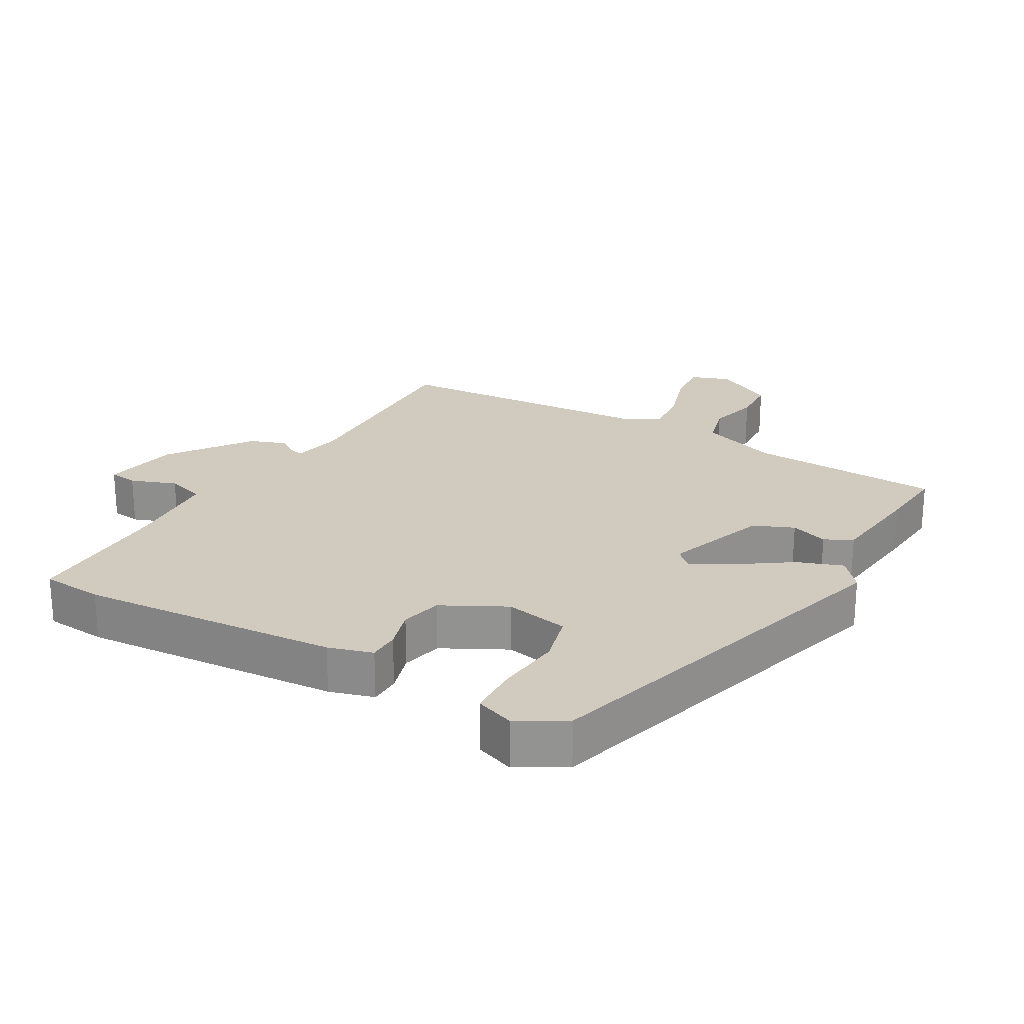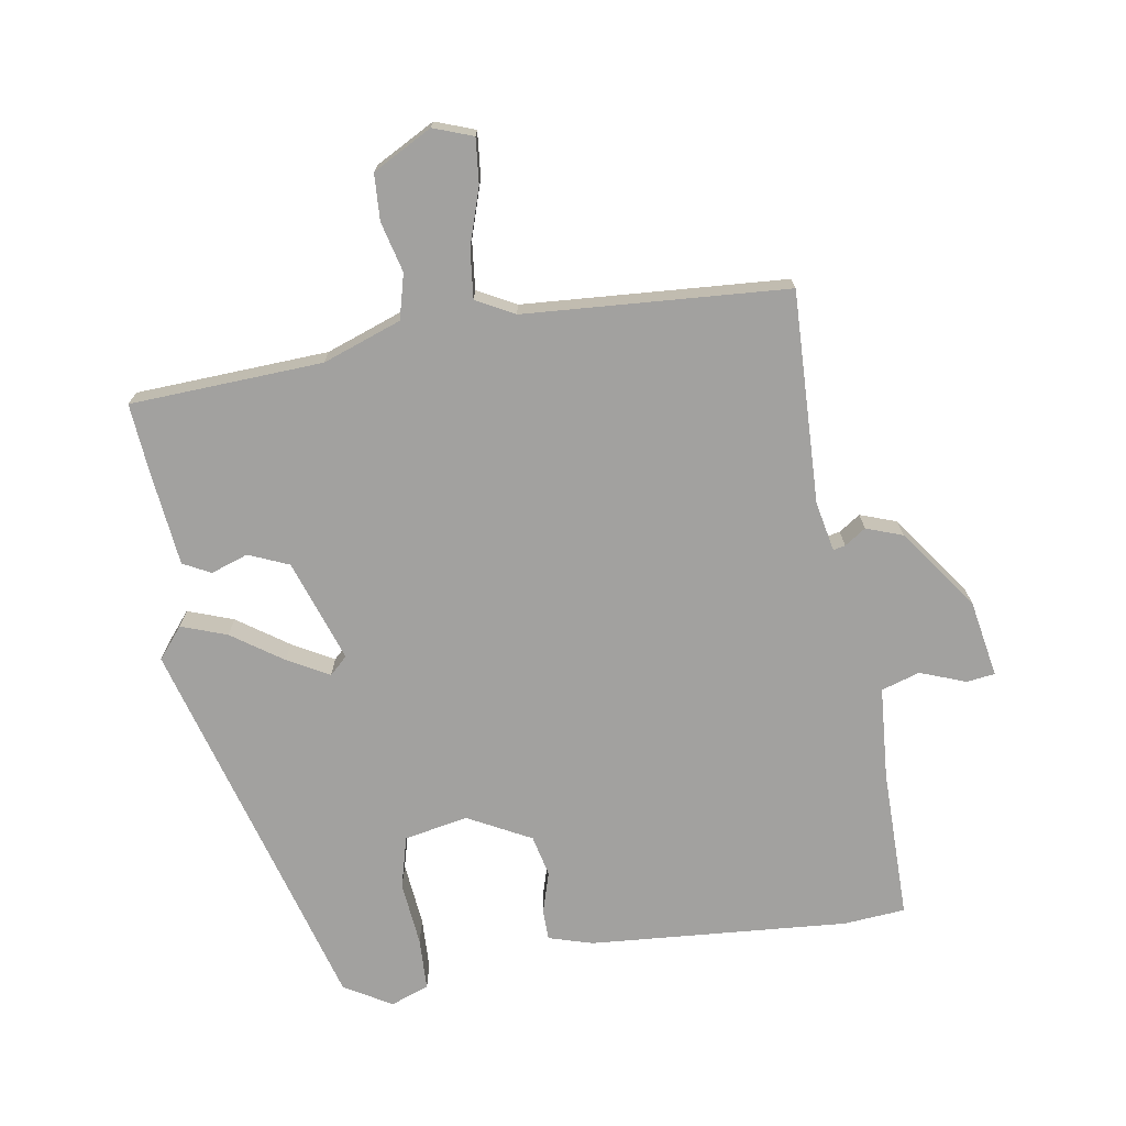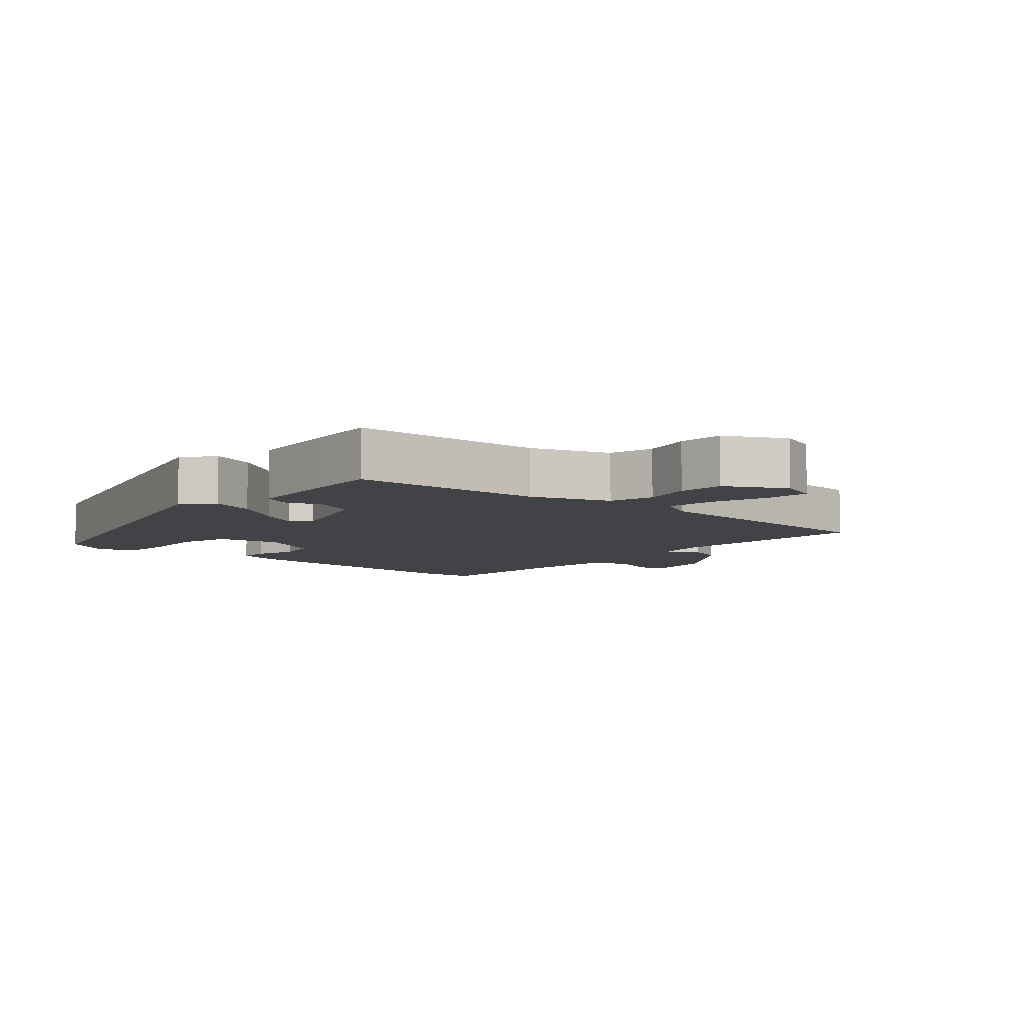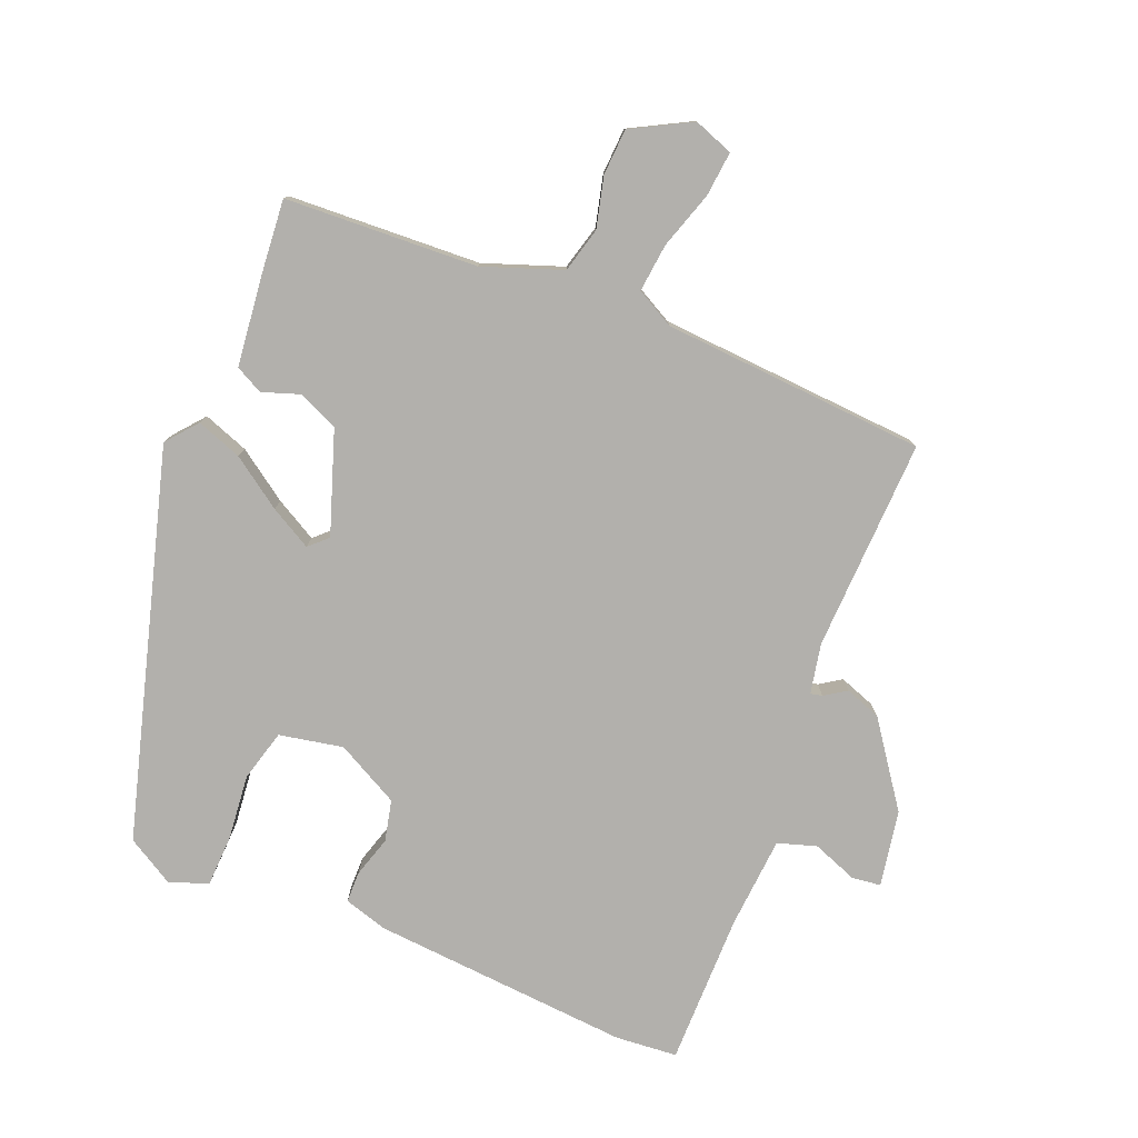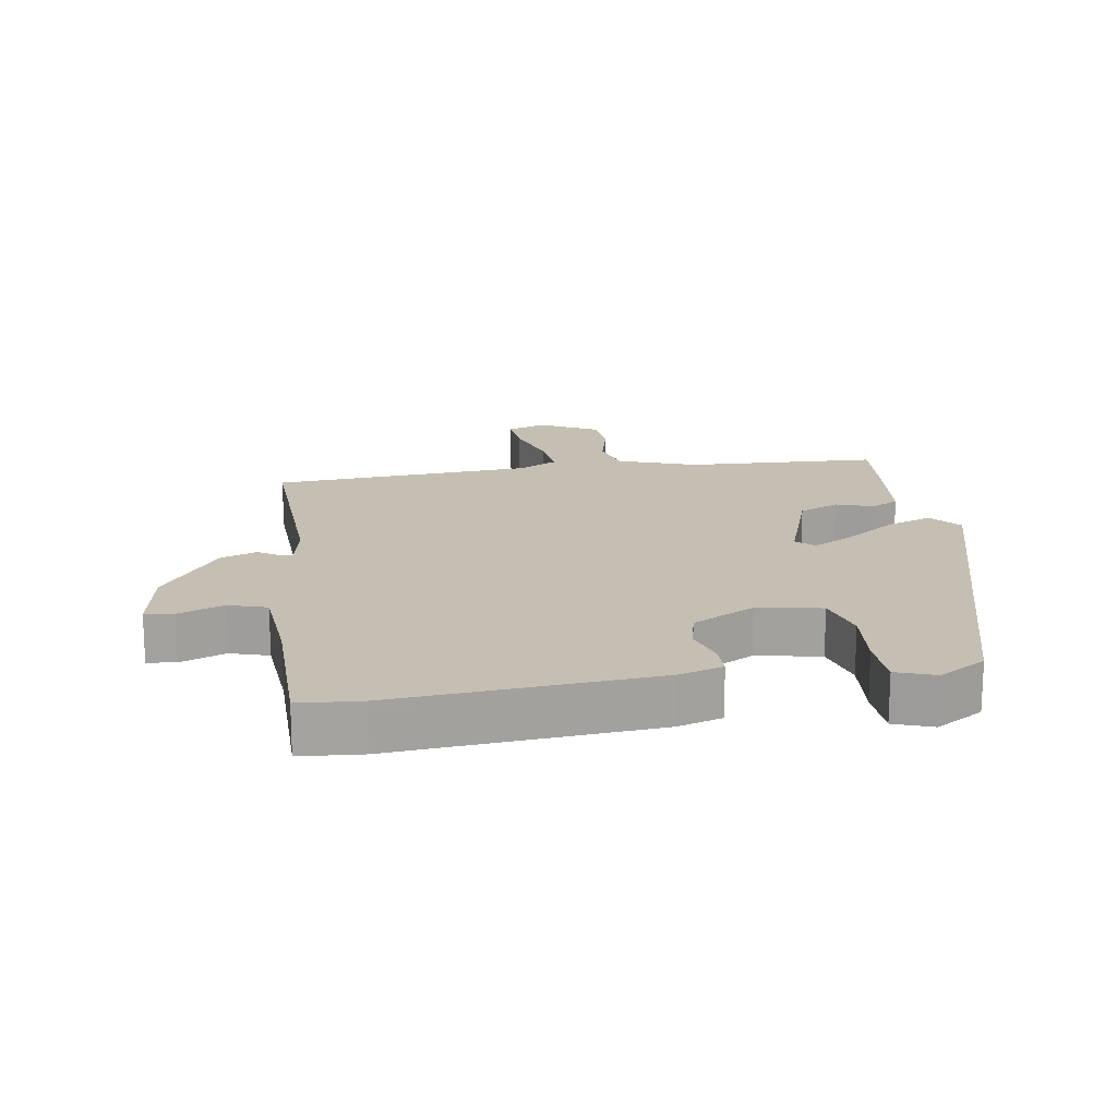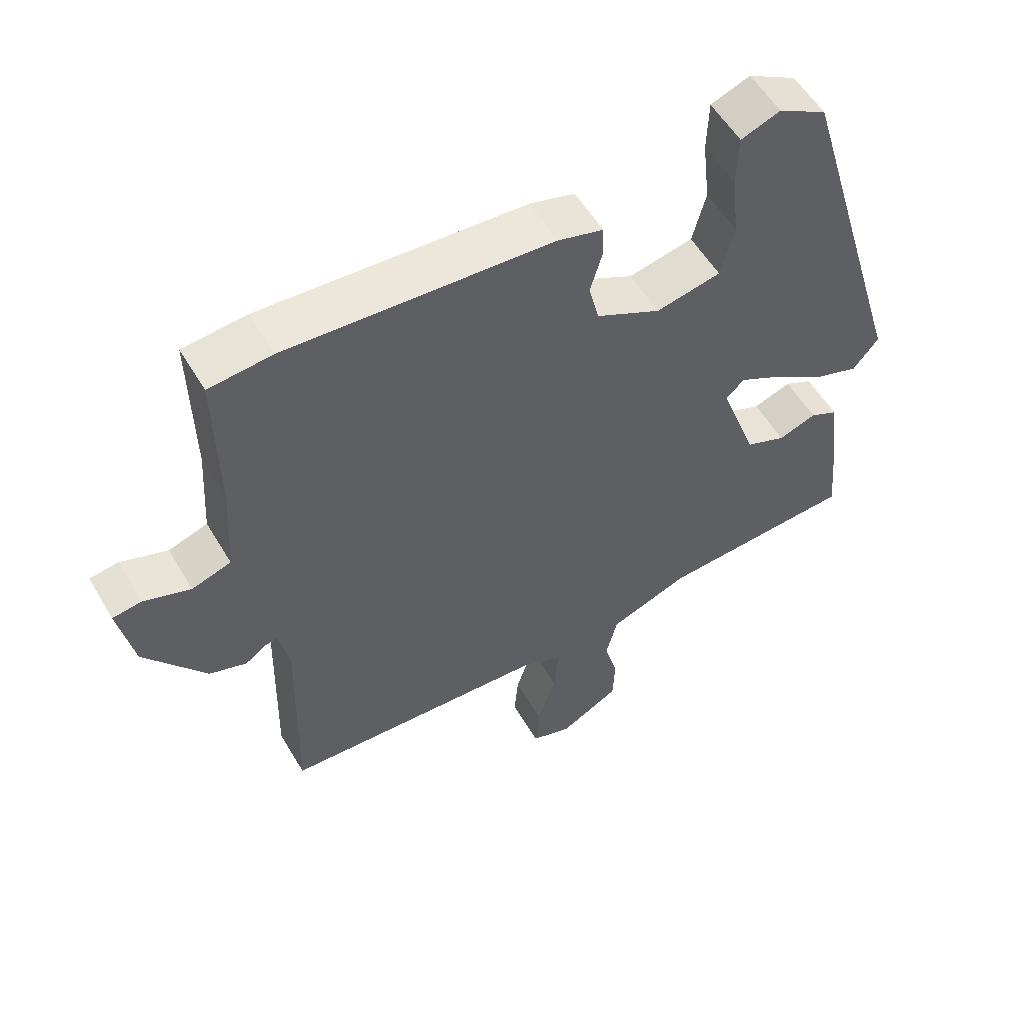
<metadata>
{"format":"obj","ext":"obj","renderer":"f3d","projection":"perspective","resolution":1024,"background":"white","views":[{"elev":23.5,"azim":29.3,"up":"+Y"},{"elev":-72.2,"azim":-171.4,"up":"+Y"},{"elev":-7.0,"azim":137.9,"up":"+Y"},{"elev":-78.7,"azim":157.2,"up":"+Y"},{"elev":17.6,"azim":-9.8,"up":"+Y"},{"elev":55.8,"azim":-30.3,"up":"+Z"}]}
</metadata>
<code>
v -0.481 0.07 -0.497
v -0.473 0.07 -0.176
v -0.489 0.07 -0.101
v -0.507 0.07 -0.105
v -0.539 0.07 -0.127
v -0.594 0.07 -0.108
v -0.684 0.07 0.014
v -0.706 0.07 0.129
v -0.663 0.07 0.135
v -0.594 0.07 0.11
v -0.536 0.07 0.129
v -0.527 0.07 0.269
v -0.53 0.07 0.497
v -0.437 0.07 0.506
v -0.045 0.07 0.481
v 0.022 0.07 0.462
v 0.023 0.07 0.415
v 0.005 0.07 0.353
v 0.02 0.07 0.291
v 0.116 0.07 0.242
v 0.212 0.07 0.262
v 0.232 0.07 0.34
v 0.221 0.07 0.438
v 0.223 0.07 0.517
v 0.281 0.07 0.539
v 0.353 0.07 0.498
v 0.525 0.07 -0.081
v 0.487 0.07 -0.128
v 0.418 0.07 -0.104
v 0.341 0.07 -0.052
v 0.278 0.07 -0.018
v 0.251 0.07 -0.044
v 0.306 0.07 -0.198
v 0.367 0.07 -0.223
v 0.423 0.07 -0.203
v 0.465 0.07 -0.224
v 0.483 0.07 -0.37
v 0.493 0.07 -0.473
v 0.202 0.07 -0.491
v 0.084 0.07 -0.535
v 0.067 0.07 -0.603
v 0.087 0.07 -0.679
v 0.084 0.07 -0.749
v -0.005 0.07 -0.798
v -0.065 0.07 -0.777
v -0.059 0.07 -0.709
v -0.032 0.07 -0.622
v -0.025 0.07 -0.549
v -0.083 0.07 -0.519
v -0.481 0 -0.497
v -0.473 0 -0.176
v -0.489 0 -0.101
v -0.507 0 -0.105
v -0.539 0 -0.127
v -0.594 0 -0.108
v -0.684 0 0.014
v -0.706 0 0.129
v -0.663 0 0.135
v -0.594 0 0.11
v -0.536 0 0.129
v -0.527 0 0.269
v -0.53 0 0.497
v -0.437 0 0.506
v -0.045 0 0.481
v 0.022 0 0.462
v 0.023 0 0.415
v 0.005 0 0.353
v 0.02 0 0.291
v 0.116 0 0.242
v 0.212 0 0.262
v 0.232 0 0.34
v 0.221 0 0.438
v 0.223 0 0.517
v 0.281 0 0.539
v 0.353 0 0.498
v 0.525 0 -0.081
v 0.487 0 -0.128
v 0.418 0 -0.104
v 0.341 0 -0.052
v 0.278 0 -0.018
v 0.251 0 -0.044
v 0.306 0 -0.198
v 0.367 0 -0.223
v 0.423 0 -0.203
v 0.465 0 -0.224
v 0.483 0 -0.37
v 0.493 0 -0.473
v 0.202 0 -0.491
v 0.084 0 -0.535
v 0.067 0 -0.603
v 0.087 0 -0.679
v 0.084 0 -0.749
v -0.005 0 -0.798
v -0.065 0 -0.777
v -0.059 0 -0.709
v -0.032 0 -0.622
v -0.025 0 -0.549
v -0.083 0 -0.519
f 45 46 47
f 44 45 47
f 43 44 47
f 42 43 47
f 41 42 47
f 40 41 47 48
f 39 40 48 49
f 37 38 39
f 36 37 39
f 35 36 39
f 34 35 39
f 49 1 2
f 39 49 2
f 34 39 2
f 33 34 2
f 28 29 30
f 27 28 30
f 26 27 30
f 25 26 30
f 24 25 30
f 23 24 30
f 22 23 30
f 21 22 30 31
f 20 21 31 32
f 16 17 18
f 15 16 18
f 14 15 18
f 13 14 18
f 12 13 18
f 11 12 18 19
f 20 32 33
f 19 20 33
f 11 19 33
f 10 11 33
f 8 9 10
f 7 8 10
f 6 7 10
f 5 6 10
f 4 5 10
f 33 2 3
f 10 33 3
f 3 4 10
f 96 95 94
f 96 94 93
f 96 93 92
f 96 92 91
f 96 91 90
f 97 96 90 89
f 98 97 89 88
f 88 87 86
f 88 86 85
f 88 85 84
f 88 84 83
f 51 50 98
f 51 98 88
f 51 88 83
f 51 83 82
f 79 78 77
f 79 77 76
f 79 76 75
f 79 75 74
f 79 74 73
f 79 73 72
f 79 72 71
f 80 79 71 70
f 81 80 70 69
f 67 66 65
f 67 65 64
f 67 64 63
f 67 63 62
f 67 62 61
f 68 67 61 60
f 82 81 69
f 82 69 68
f 82 68 60
f 82 60 59
f 59 58 57
f 59 57 56
f 59 56 55
f 59 55 54
f 59 54 53
f 52 51 82
f 52 82 59
f 59 53 52
f 1 50 51 2
f 2 51 52 3
f 3 52 53 4
f 4 53 54 5
f 5 54 55 6
f 6 55 56 7
f 7 56 57 8
f 8 57 58 9
f 9 58 59 10
f 10 59 60 11
f 11 60 61 12
f 12 61 62 13
f 13 62 63 14
f 14 63 64 15
f 15 64 65 16
f 16 65 66 17
f 17 66 67 18
f 18 67 68 19
f 19 68 69 20
f 20 69 70 21
f 21 70 71 22
f 22 71 72 23
f 23 72 73 24
f 24 73 74 25
f 25 74 75 26
f 26 75 76 27
f 27 76 77 28
f 28 77 78 29
f 29 78 79 30
f 30 79 80 31
f 31 80 81 32
f 32 81 82 33
f 33 82 83 34
f 34 83 84 35
f 35 84 85 36
f 36 85 86 37
f 37 86 87 38
f 38 87 88 39
f 39 88 89 40
f 40 89 90 41
f 41 90 91 42
f 42 91 92 43
f 43 92 93 44
f 44 93 94 45
f 45 94 95 46
f 46 95 96 47
f 47 96 97 48
f 48 97 98 49
f 49 98 50 1

</code>
